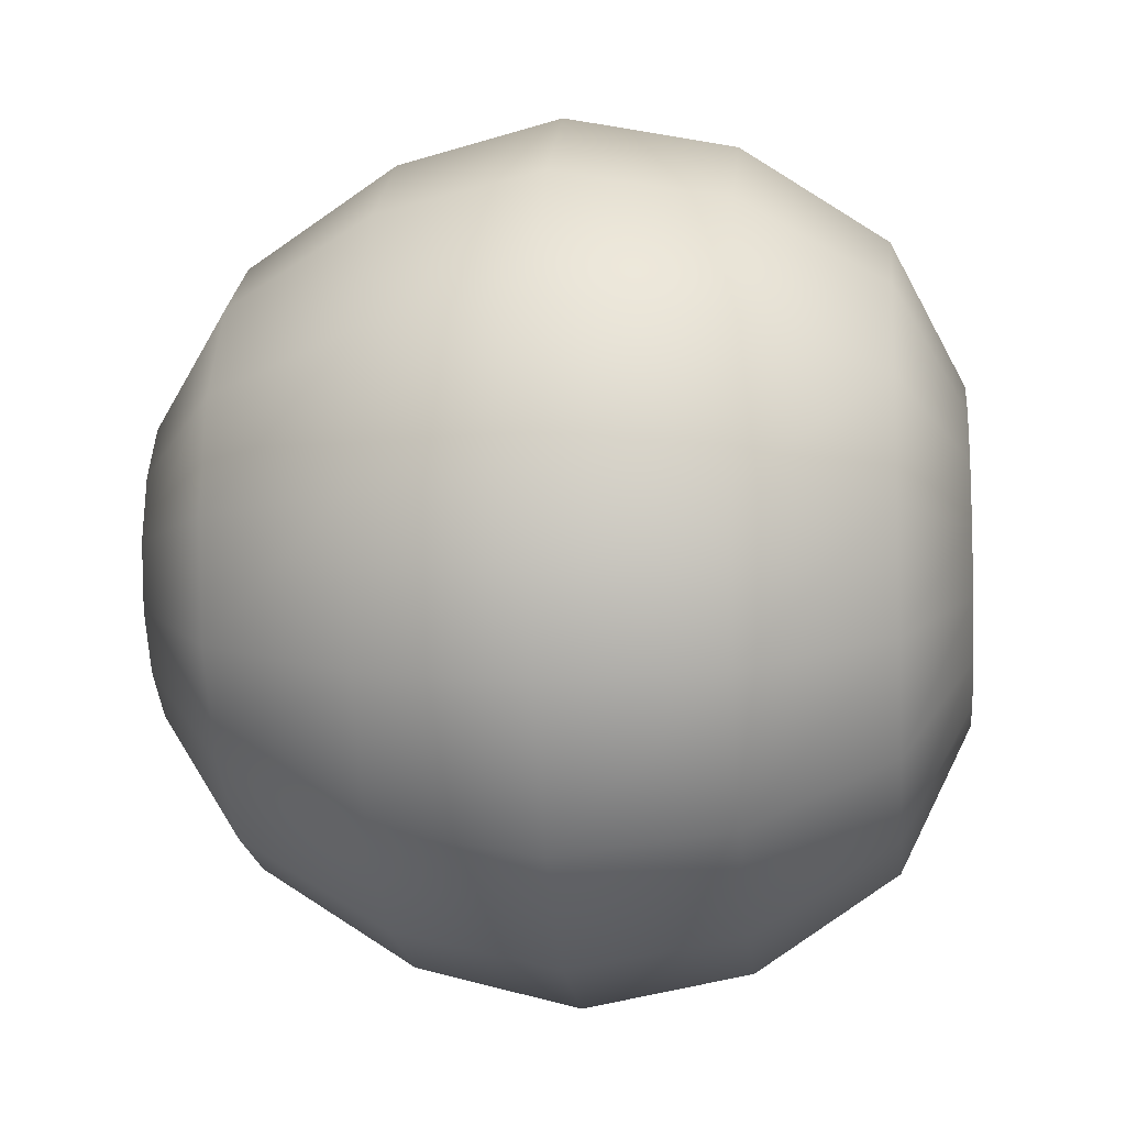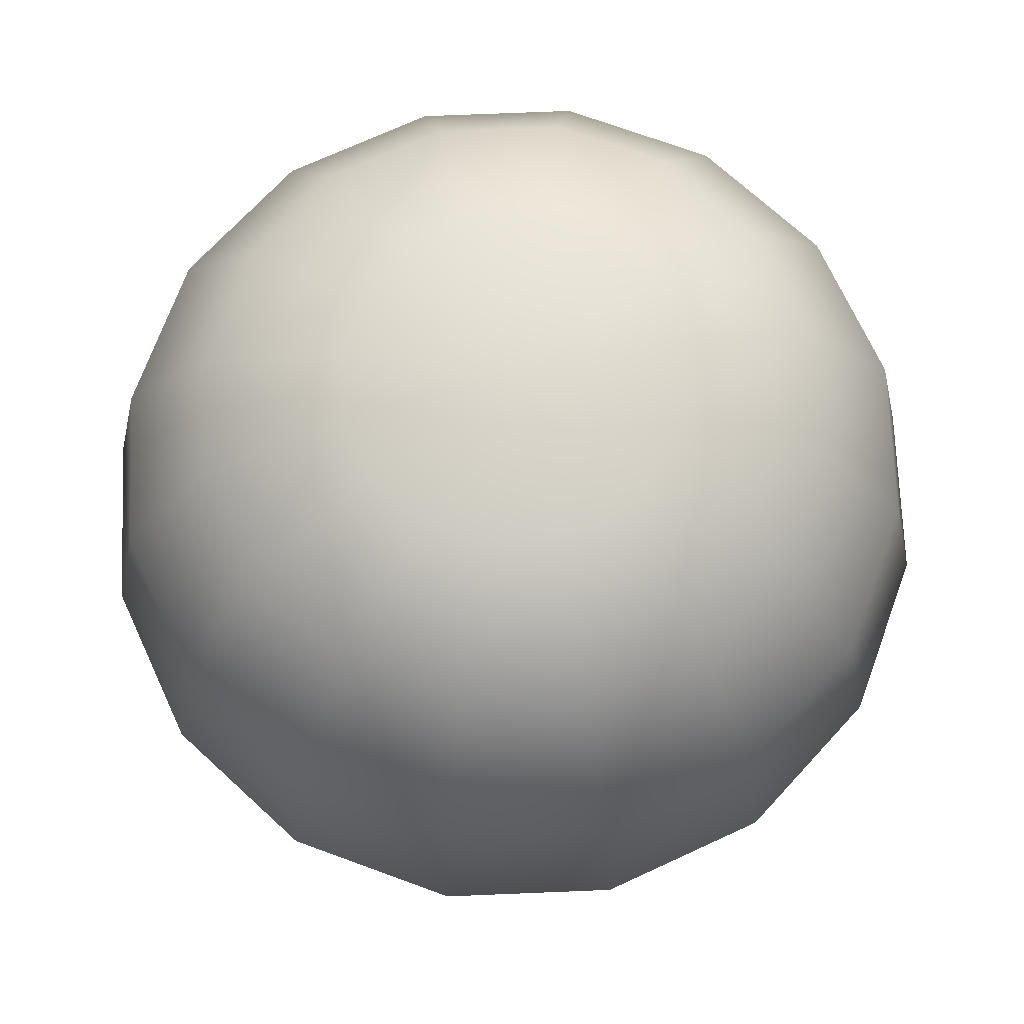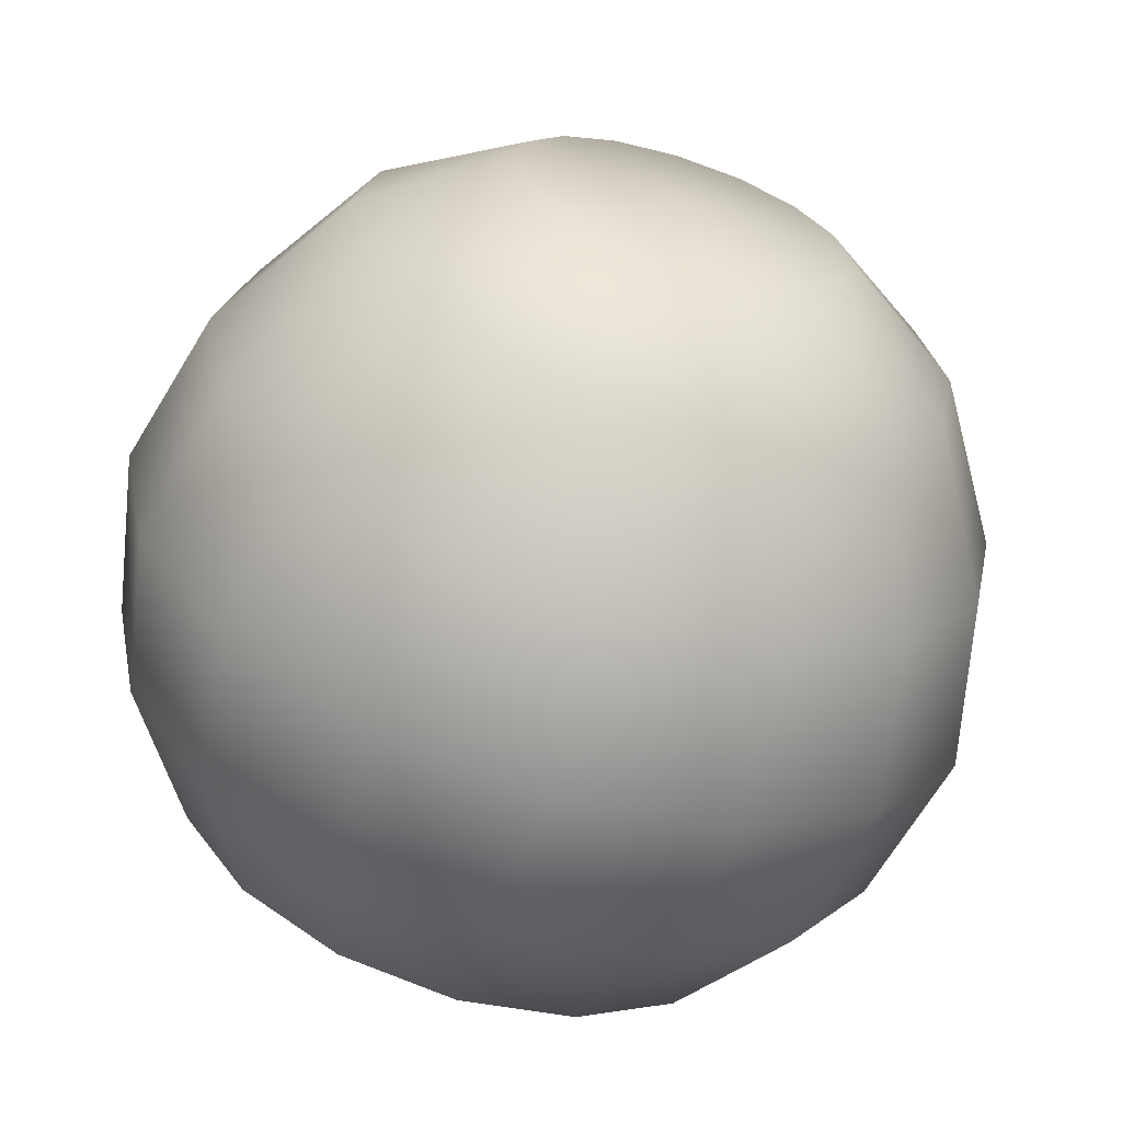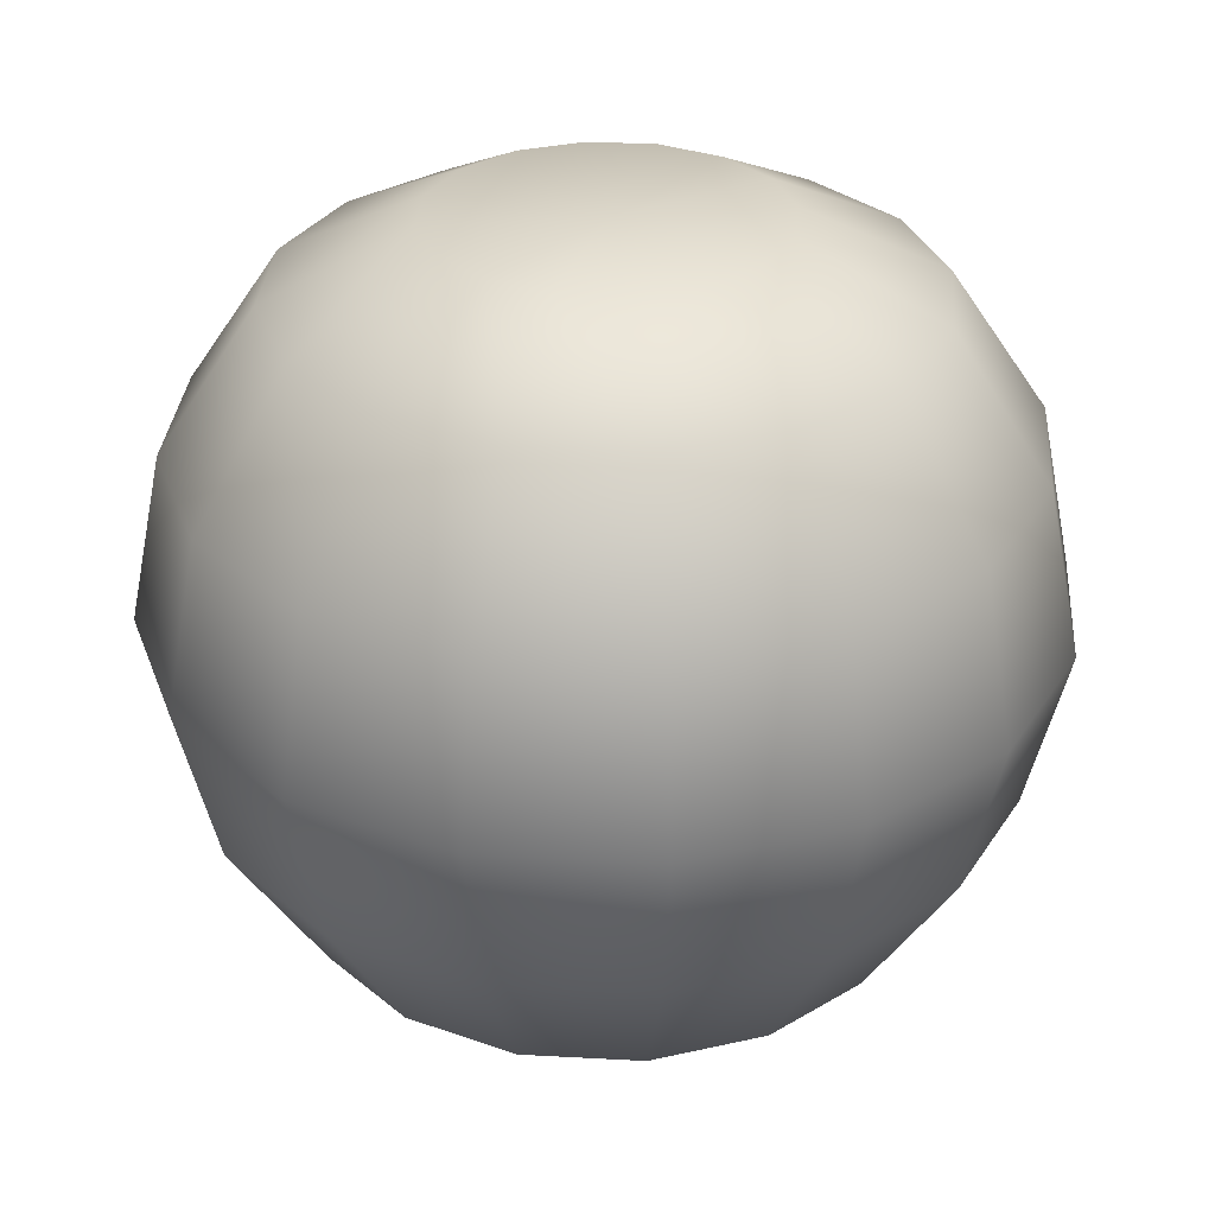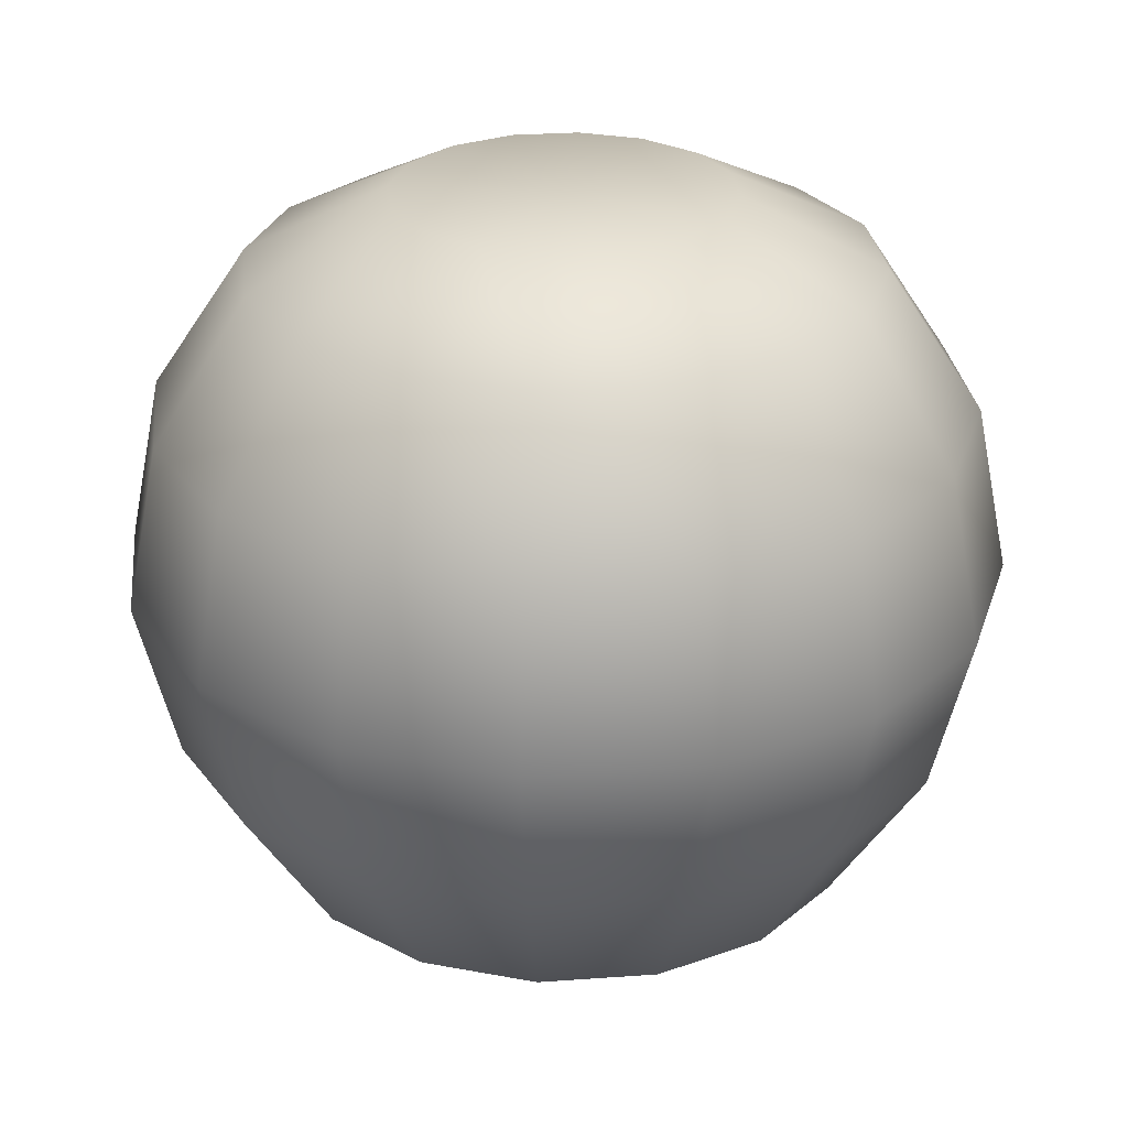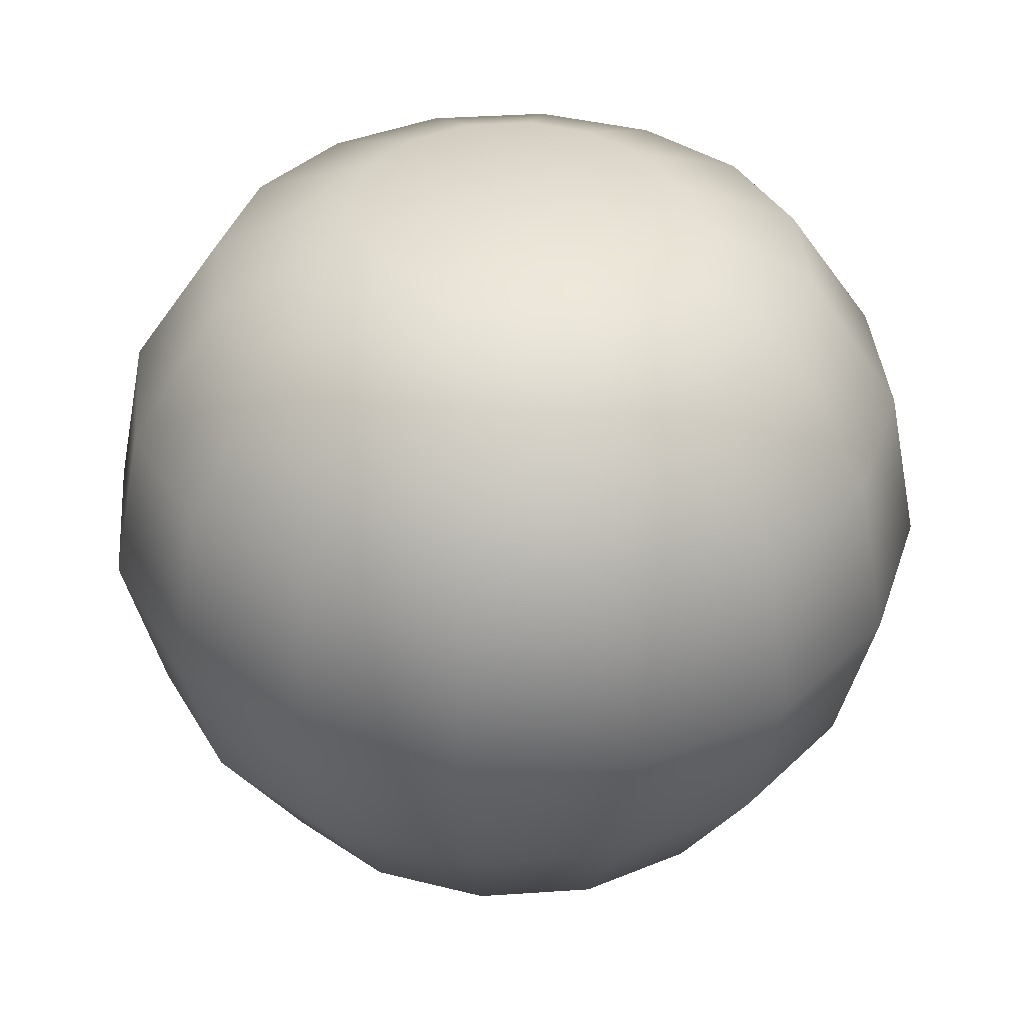
<metadata>
{"format":"obj","ext":"obj","renderer":"f3d","projection":"perspective","resolution":1024,"background":"white","views":[{"elev":-9.2,"azim":96.2,"up":"+Z"},{"elev":71.1,"azim":166.4,"up":"+Y"},{"elev":-64.4,"azim":-17.5,"up":"+Z"},{"elev":30.9,"azim":-51.8,"up":"+Y"},{"elev":27.5,"azim":72.4,"up":"+Y"},{"elev":38.5,"azim":51.4,"up":"+Y"}]}
</metadata>
<code>
g apple(Clone)
v -0.002895 -0.1213 0.0001528
v 0.01693 -0.1173 -0.04771
v -0.002895 -0.1173 -0.05165
v 0.03262 -0.09061 -0.08559
v -0.002895 -0.09061 -0.09266
v 0.04404 -0.04354 -0.1132
v -0.002895 -0.04354 -0.1225
v 0.04877 0.006816 -0.1246
v -0.002895 0.006816 -0.1348
v 0.06273 -0.09061 -0.06547
v 0.03373 -0.1173 -0.03648
v 0.09256 0.006816 -0.09531
v 0.08383 -0.04354 -0.08657
v 0.08285 -0.09061 -0.03536
v 0.04496 -0.1173 -0.01967
v 0.1218 0.006816 -0.05151
v 0.1104 -0.04354 -0.04678
v 0.1197 -0.04354 0.0001528
v 0.08991 -0.09061 0.0001528
v 0.04891 -0.1173 0.0001528
v 0.1321 0.006816 0.0001528
v 0.1104 -0.04354 0.04709
v 0.08285 -0.09061 0.03567
v 0.04496 -0.1173 0.01998
v 0.1218 0.006816 0.05181
v 0.06273 -0.09061 0.06578
v 0.03373 -0.1173 0.03678
v 0.09256 0.006816 0.09561
v 0.08383 -0.04354 0.08688
v 0.04877 0.006816 0.1249
v 0.04404 -0.04354 0.1135
v 0.01693 -0.1173 0.04801
v 0.03262 -0.09061 0.08589
v -0.002895 -0.1173 0.05195
v -0.002895 -0.04354 0.1228
v -0.002895 -0.09061 0.09296
v -0.002895 0.006816 0.1352
v -0.03841 -0.09061 0.08589
v -0.02272 -0.1173 0.04801
v -0.05456 0.006816 0.1249
v -0.04983 -0.04354 0.1135
v -0.06852 -0.09061 0.06578
v -0.03952 -0.1173 0.03678
v -0.09835 0.006816 0.09561
v -0.08962 -0.04354 0.08688
v -0.05076 -0.1173 0.01998
v -0.1162 -0.04354 0.04709
v -0.08864 -0.09061 0.03567
v -0.1276 0.006816 0.05181
v -0.0547 -0.1173 0.0001528
v -0.1255 -0.04354 0.0001528
v -0.0957 -0.09061 0.0001528
v -0.1379 0.006816 0.0001528
v -0.08864 -0.09061 -0.03536
v -0.05076 -0.1173 -0.01967
v -0.1276 0.006816 -0.05151
v -0.1162 -0.04354 -0.04678
v -0.06852 -0.09061 -0.06547
v -0.03952 -0.1173 -0.03648
v -0.09835 0.006816 -0.09531
v -0.08962 -0.04354 -0.08657
v -0.02272 -0.1173 -0.04771
v -0.04983 -0.04354 -0.1132
v -0.03841 -0.09061 -0.08559
v -0.05456 0.006816 -0.1246
v -0.002895 0.006816 -0.1348
v 0.04877 0.006816 -0.1246
v 0.04483 0.05848 -0.1151
v -0.002895 0.05848 -0.1246
v 0.03363 0.1023 -0.08804
v -0.002895 0.1023 -0.09531
v 0.01687 0.1238 -0.04758
v -0.002895 0.1238 -0.05151
v -0.002895 0.1228 0.0001528
v 0.03363 0.1238 -0.03638
v 0.0646 0.1023 -0.06735
v 0.0853 0.05848 -0.08804
v 0.09256 0.006816 -0.09531
v 0.0853 0.1023 -0.03638
v 0.1123 0.05848 -0.04758
v 0.04483 0.1238 -0.01962
v 0.1218 0.006816 -0.05151
v 0.04877 0.1238 0.0001528
v 0.1218 0.05848 0.0001528
v 0.1321 0.006816 0.0001528
v 0.09256 0.1023 0.0001528
v 0.1123 0.05848 0.04788
v 0.1218 0.006816 0.05181
v 0.04483 0.1238 0.01992
v 0.0853 0.1023 0.03668
v 0.0646 0.1023 0.06765
v 0.0853 0.05848 0.08835
v 0.09256 0.006816 0.09561
v 0.03363 0.1238 0.03668
v 0.03363 0.1023 0.08835
v 0.04483 0.05848 0.1154
v 0.01687 0.1238 0.04788
v 0.04877 0.006816 0.1249
v -0.002895 0.05848 0.1249
v -0.002895 0.006816 0.1352
v -0.002895 0.1238 0.05181
v -0.002895 0.1023 0.09561
v -0.05063 0.05848 0.1154
v -0.05456 0.006816 0.1249
v -0.02267 0.1238 0.04788
v -0.03943 0.1023 0.08835
v -0.0704 0.1023 0.06765
v -0.09109 0.05848 0.08835
v -0.03943 0.1238 0.03668
v -0.09835 0.006816 0.09561
v -0.09109 0.1023 0.03668
v -0.1181 0.05848 0.04788
v -0.1276 0.006816 0.05181
v -0.05063 0.1238 0.01992
v -0.1276 0.05848 0.0001528
v -0.1379 0.006816 0.0001528
v -0.05456 0.1238 0.0001528
v -0.09835 0.1023 0.0001528
v -0.05063 0.1238 -0.01962
v -0.09109 0.1023 -0.03638
v -0.1181 0.05848 -0.04758
v -0.1276 0.006816 -0.05151
v -0.0704 0.1023 -0.06735
v -0.09109 0.05848 -0.08804
v -0.03943 0.1238 -0.03638
v -0.09835 0.006816 -0.09531
v -0.02267 0.1238 -0.04758
v -0.05063 0.05848 -0.1151
v -0.05456 0.006816 -0.1246
v -0.03943 0.1023 -0.08804
g apple(Clone)_0
f 3 2 1
f 4 2 3
f 5 4 3
f 6 4 5
f 7 6 5
f 8 6 7
f 9 8 7
f 4 10 2
f 10 11 2
f 2 11 1
f 8 12 6
f 12 13 6
f 13 10 4
f 6 13 4
f 10 14 11
f 14 15 11
f 11 15 1
f 12 16 13
f 16 17 13
f 17 14 10
f 13 17 10
f 17 18 14
f 18 19 14
f 14 19 15
f 19 20 15
f 15 20 1
f 21 18 17
f 16 21 17
f 18 22 19
f 22 23 19
f 19 23 20
f 23 24 20
f 20 24 1
f 25 22 18
f 21 25 18
f 23 26 24
f 26 27 24
f 24 27 1
f 25 28 22
f 28 29 22
f 29 26 23
f 22 29 23
f 28 30 29
f 30 31 29
f 29 31 26
f 27 32 1
f 31 33 26
f 33 32 27
f 26 33 27
f 32 34 1
f 31 35 33
f 35 36 33
f 36 34 32
f 33 36 32
f 37 35 31
f 30 37 31
f 36 38 34
f 38 39 34
f 37 40 35
f 40 41 35
f 41 38 36
f 35 41 36
f 34 39 1
f 38 42 39
f 42 43 39
f 39 43 1
f 40 44 41
f 44 45 41
f 45 42 38
f 41 45 38
f 43 46 1
f 45 47 42
f 47 48 42
f 48 46 43
f 42 48 43
f 49 47 45
f 44 49 45
f 46 50 1
f 47 51 48
f 51 52 48
f 52 50 46
f 48 52 46
f 53 51 47
f 49 53 47
f 52 54 50
f 54 55 50
f 50 55 1
f 53 56 51
f 56 57 51
f 57 54 52
f 51 57 52
f 54 58 55
f 58 59 55
f 56 60 57
f 60 61 57
f 61 58 54
f 57 61 54
f 55 59 1
f 59 62 1
f 61 63 58
f 63 64 58
f 64 62 59
f 58 64 59
f 65 63 61
f 60 65 61
f 63 7 64
f 7 5 64
f 64 5 62
f 5 3 62
f 62 3 1
f 9 7 63
f 65 9 63
f 68 67 66
f 69 68 66
f 70 68 69
f 71 70 69
f 72 70 71
f 73 72 71
f 74 72 73
f 72 75 70
f 74 75 72
f 75 76 70
f 70 76 68
f 76 77 68
f 68 77 67
f 77 78 67
f 76 79 77
f 79 80 77
f 77 80 78
f 74 81 75
f 81 79 76
f 75 81 76
f 80 82 78
f 74 83 81
f 81 83 79
f 80 84 82
f 84 85 82
f 83 86 79
f 86 84 80
f 79 86 80
f 84 87 85
f 87 88 85
f 83 89 86
f 74 89 83
f 89 90 86
f 90 87 84
f 86 90 84
f 90 91 87
f 91 92 87
f 87 92 88
f 92 93 88
f 94 91 90
f 89 94 90
f 74 94 89
f 91 95 92
f 95 96 92
f 92 96 93
f 74 97 94
f 97 95 91
f 94 97 91
f 96 98 93
f 96 99 98
f 99 100 98
f 97 101 95
f 74 101 97
f 101 102 95
f 102 99 96
f 95 102 96
f 99 103 100
f 103 104 100
f 101 105 102
f 74 105 101
f 105 106 102
f 106 103 99
f 102 106 99
f 106 107 103
f 107 108 103
f 103 108 104
f 74 109 105
f 109 107 106
f 105 109 106
f 108 110 104
f 107 111 108
f 111 112 108
f 108 112 110
f 112 113 110
f 114 111 107
f 109 114 107
f 74 114 109
f 112 115 113
f 115 116 113
f 114 117 111
f 74 117 114
f 117 118 111
f 118 115 112
f 111 118 112
f 117 119 118
f 74 119 117
f 119 120 118
f 118 120 115
f 120 121 115
f 115 121 116
f 121 122 116
f 120 123 121
f 123 124 121
f 121 124 122
f 74 125 119
f 125 123 120
f 119 125 120
f 124 126 122
f 74 127 125
f 125 127 123
f 124 128 126
f 128 129 126
f 127 130 123
f 130 128 124
f 123 130 124
f 128 69 129
f 69 66 129
f 127 73 130
f 73 71 130
f 71 69 128
f 130 71 128
f 74 73 127

</code>
